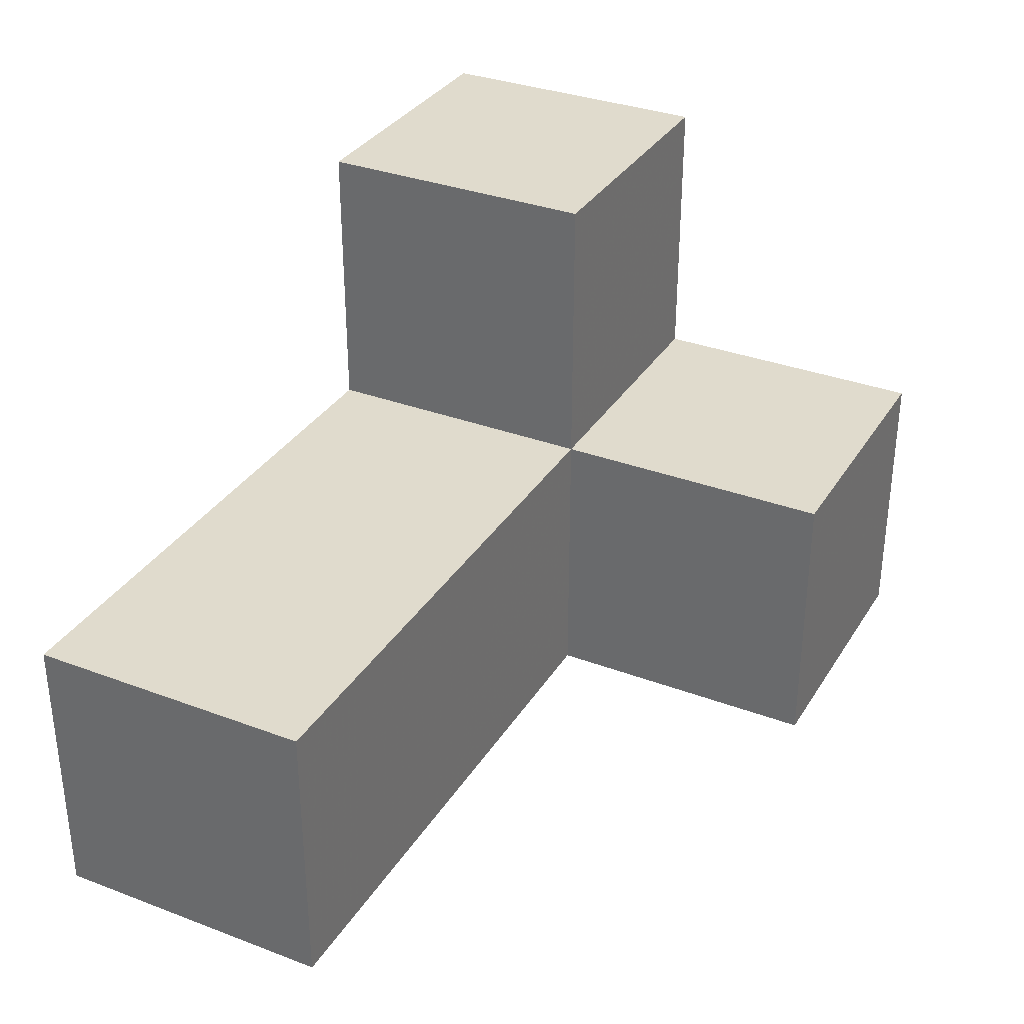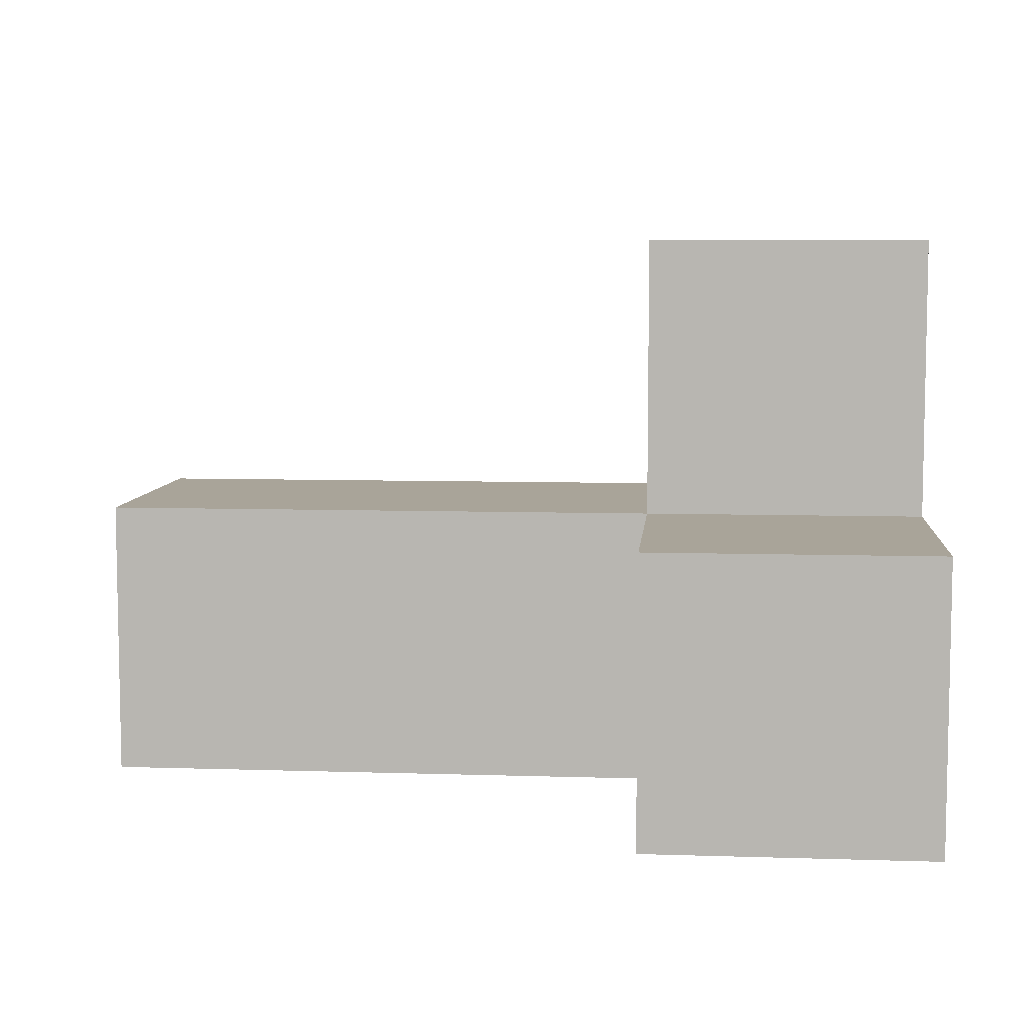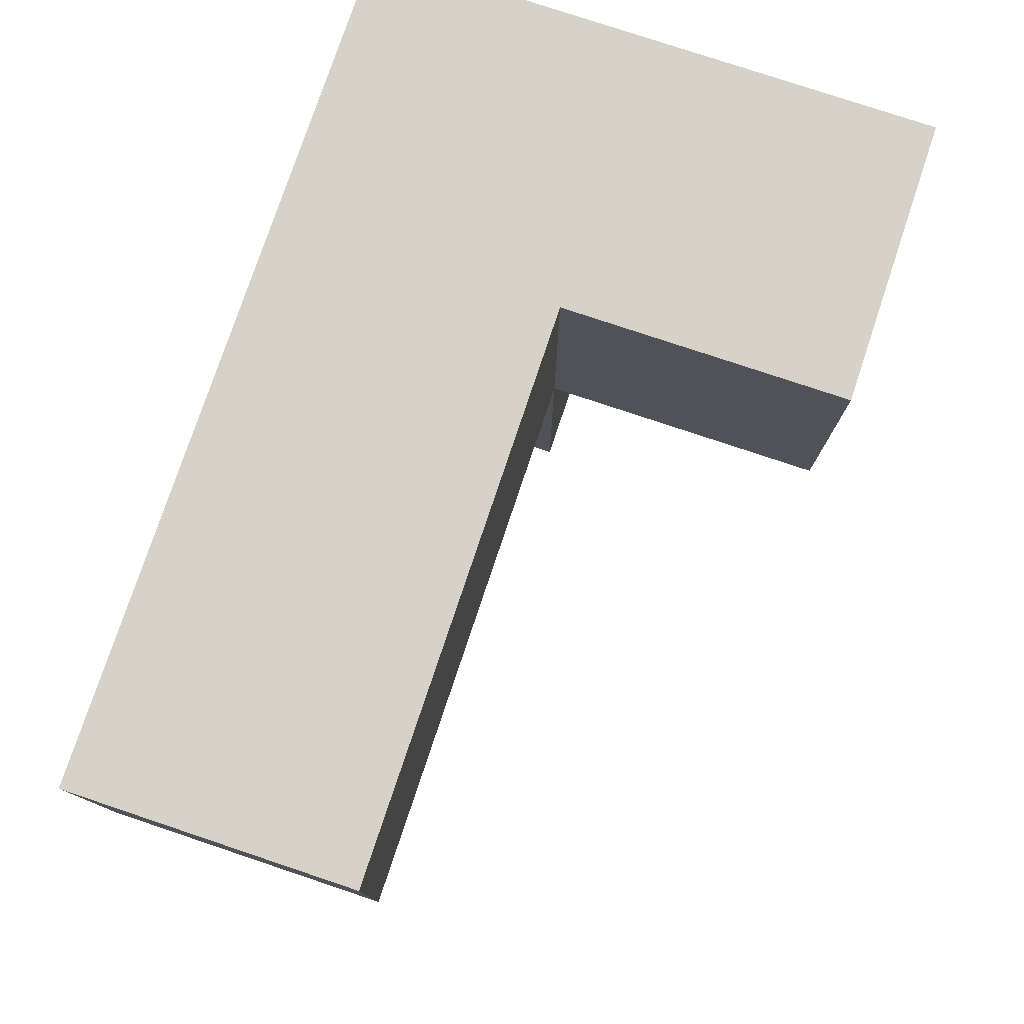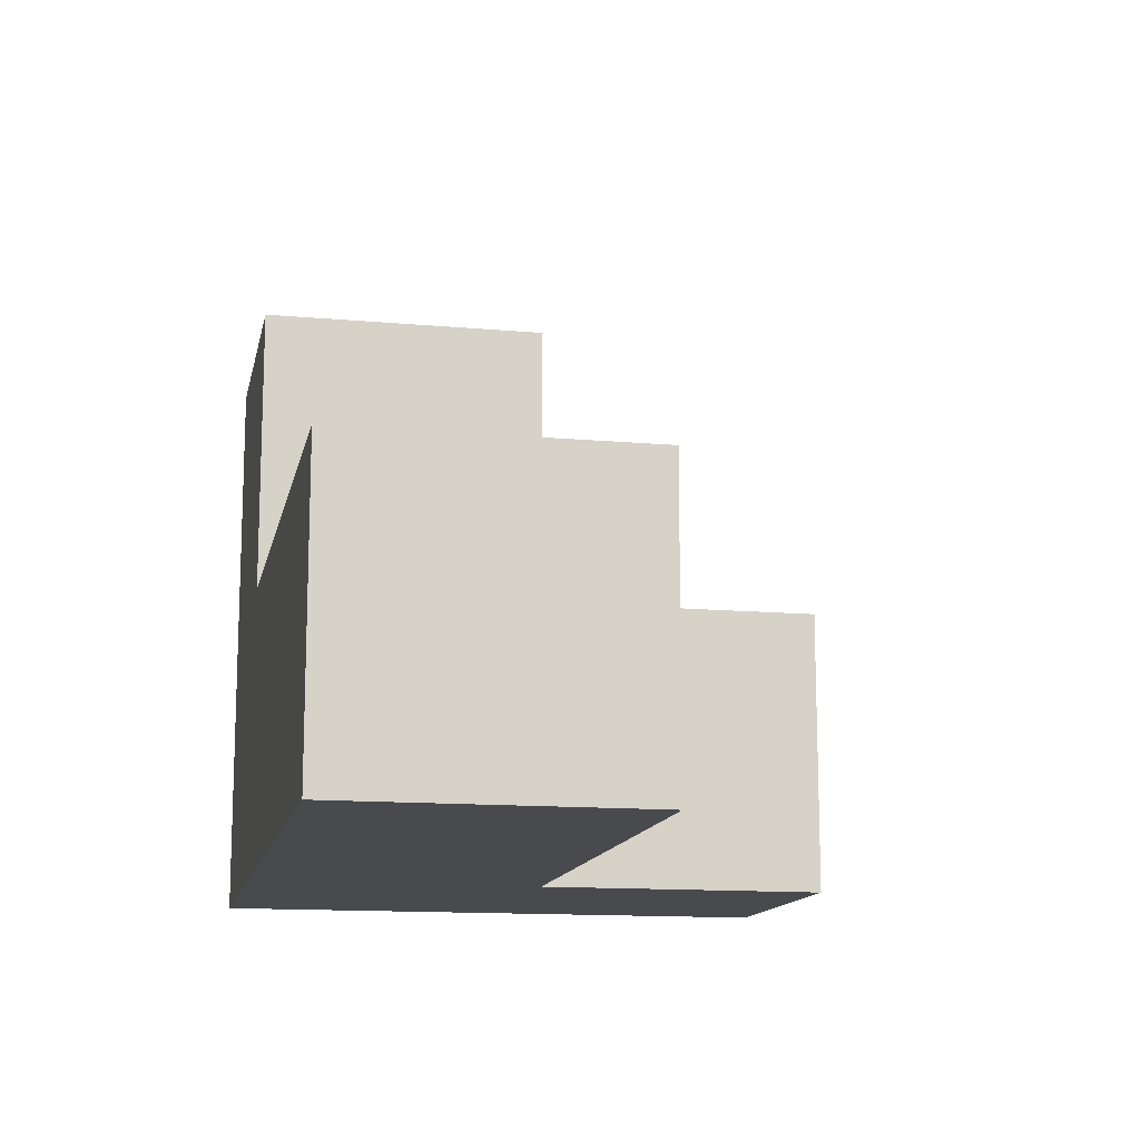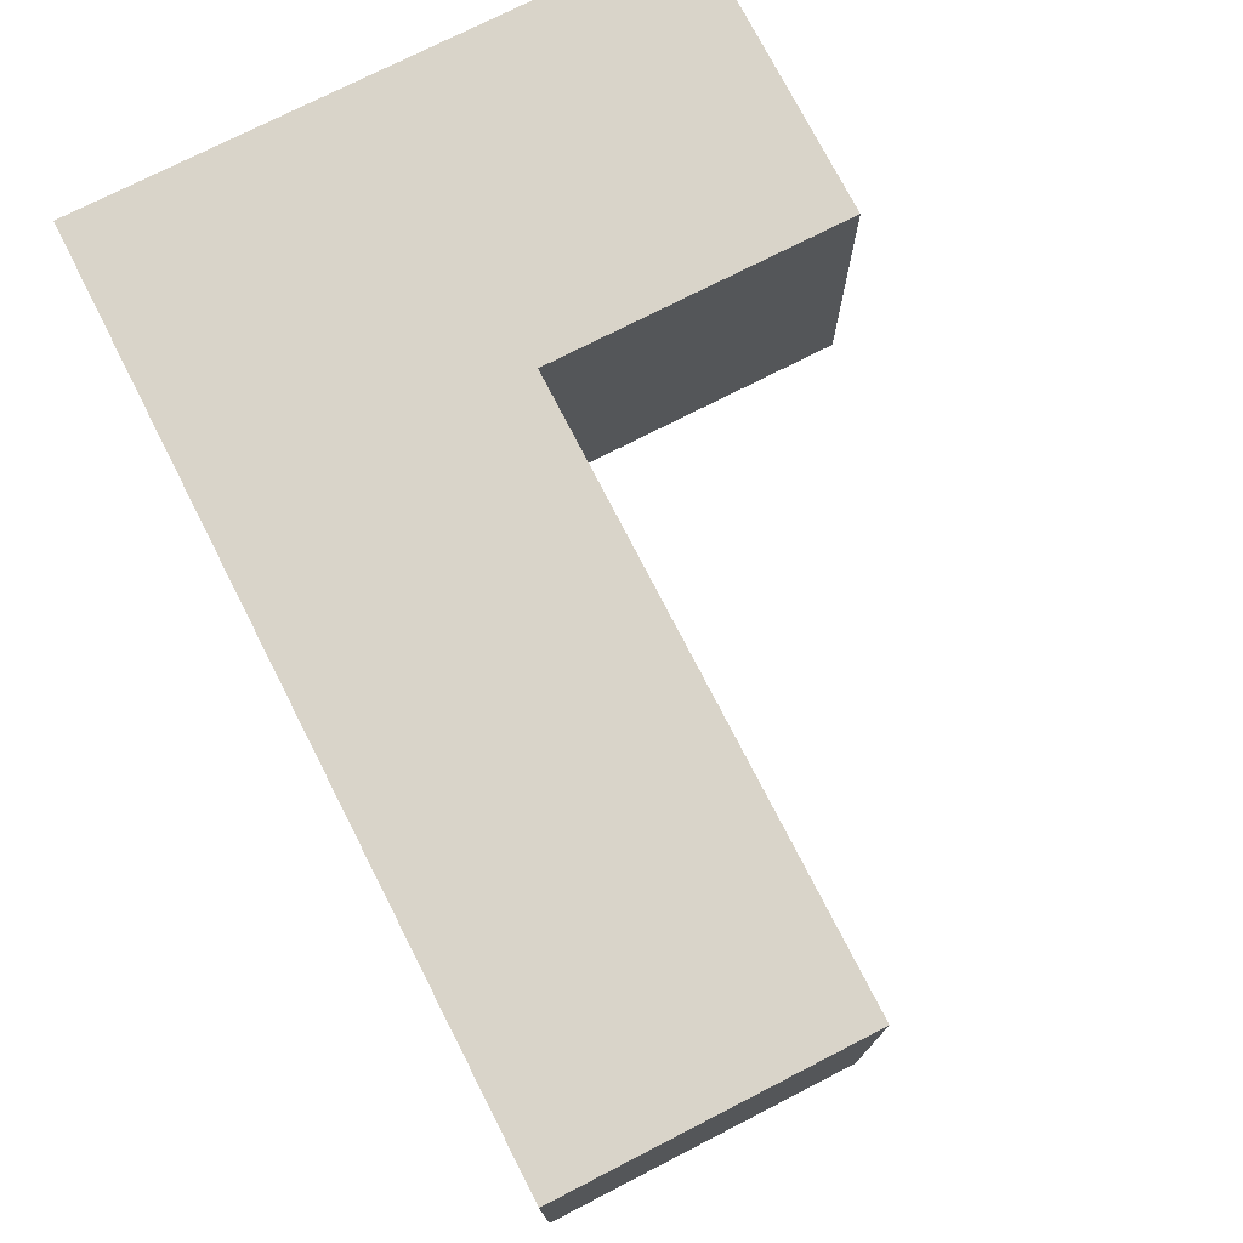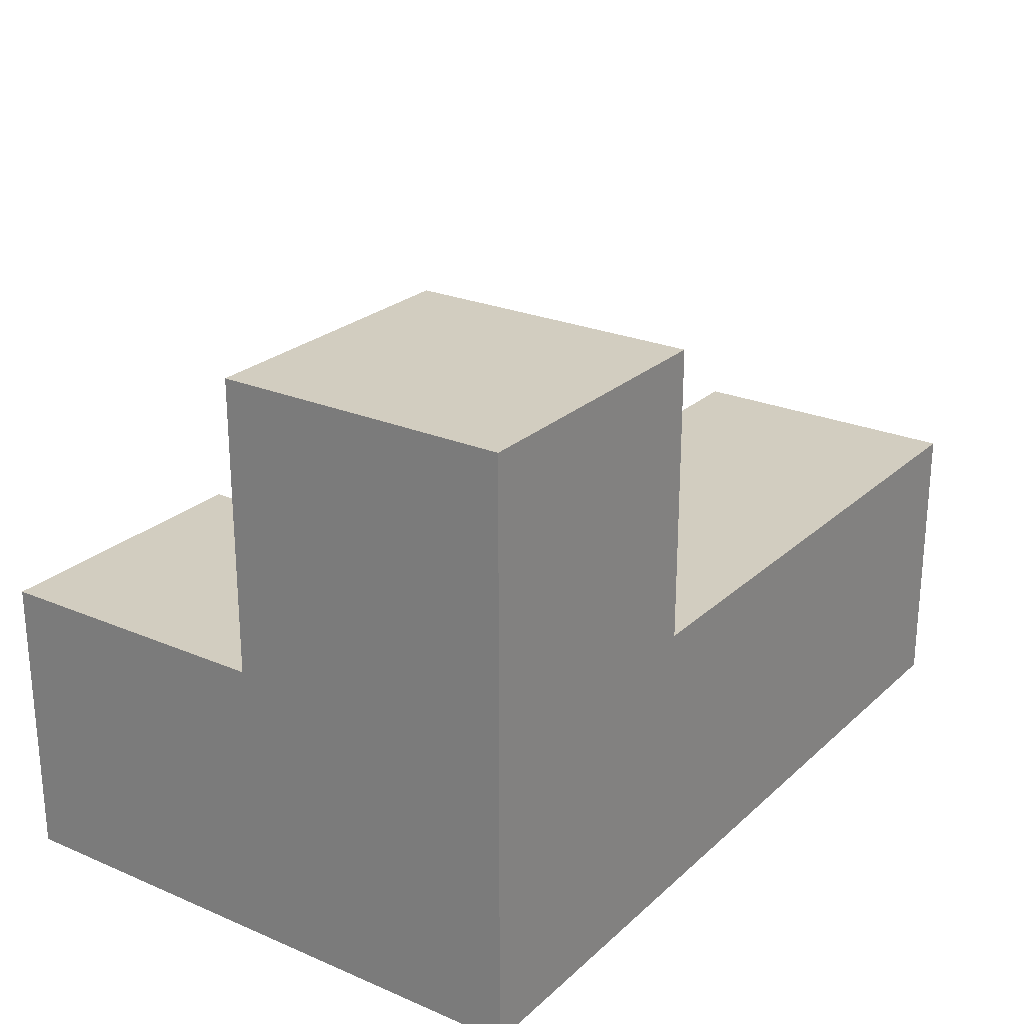
<metadata>
{"format":"obj","ext":"obj","renderer":"f3d","projection":"perspective","resolution":1024,"background":"white","views":[{"elev":33.3,"azim":-62.7,"up":"+Z"},{"elev":7.2,"azim":5.2,"up":"+Z"},{"elev":77.8,"azim":-71.5,"up":"+Y"},{"elev":-13.4,"azim":-101.4,"up":"+Z"},{"elev":74.9,"azim":-117.1,"up":"+Y"},{"elev":24.5,"azim":124.9,"up":"+Z"}]}
</metadata>
<code>
v 2.008 2.002 2.007
v 3.988 2.002 3.987
v 1.018 2.002 2.007
v 1.018 2.992 2.997
v 2.998 1.012 2.007
v 2.998 2.002 3.987
v 2.998 2.992 2.007
v 3.988 1.012 2.007
v 3.988 2.992 2.007
v 2.008 2.992 2.997
v 3.988 2.002 2.997
v 1.018 2.992 2.007
v 2.998 2.002 2.997
v 2.998 2.992 3.987
v 2.008 2.992 2.007
v 3.988 2.992 3.987
v 3.988 2.002 2.007
v 2.008 2.002 2.997
v 2.998 1.012 2.997
v 2.998 2.002 2.007
v 1.018 2.002 2.997
v 2.998 2.992 2.997
v 3.988 1.012 2.997
v 3.988 2.992 2.997
f 1 3 15
f 12 15 3
f 21 18 4
f 10 4 18
f 3 1 21
f 18 21 1
f 15 12 10
f 4 10 12
f 12 3 4
f 21 4 3
f 20 1 7
f 15 7 1
f 18 13 10
f 22 10 13
f 1 20 18
f 13 18 20
f 7 15 22
f 10 22 15
f 17 20 9
f 7 9 20
f 9 7 24
f 22 24 7
f 17 9 11
f 24 11 9
f 8 5 17
f 20 17 5
f 19 23 13
f 11 13 23
f 5 8 19
f 23 19 8
f 20 5 13
f 19 13 5
f 8 17 23
f 11 23 17
f 6 2 14
f 16 14 2
f 13 11 6
f 2 6 11
f 24 22 16
f 14 16 22
f 22 13 14
f 6 14 13
f 11 24 2
f 16 2 24

</code>
